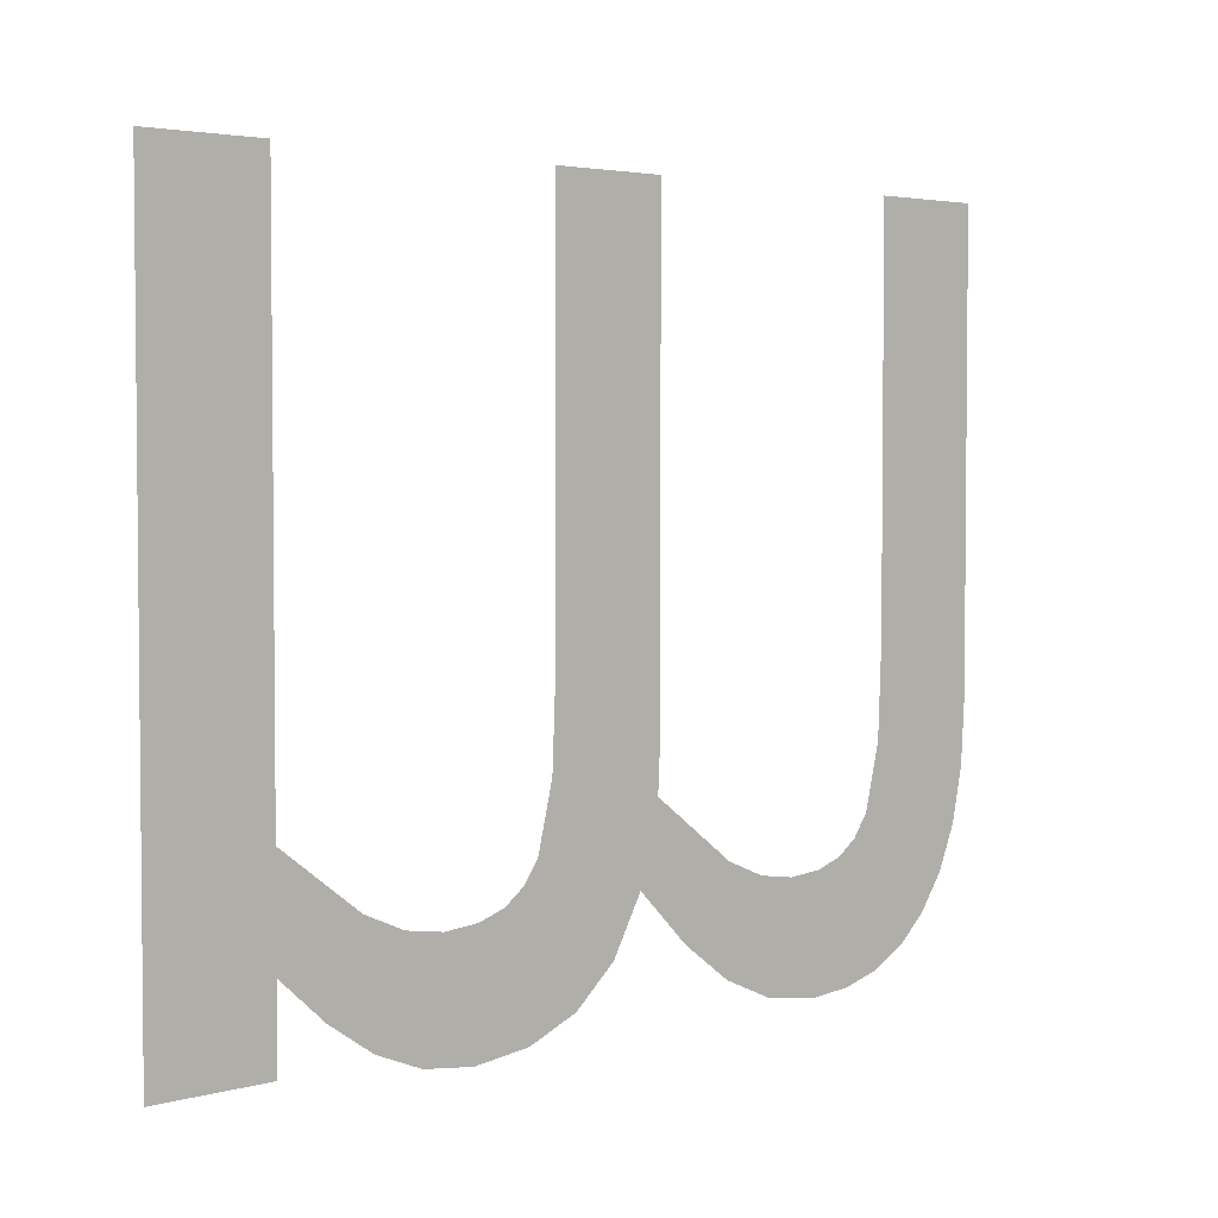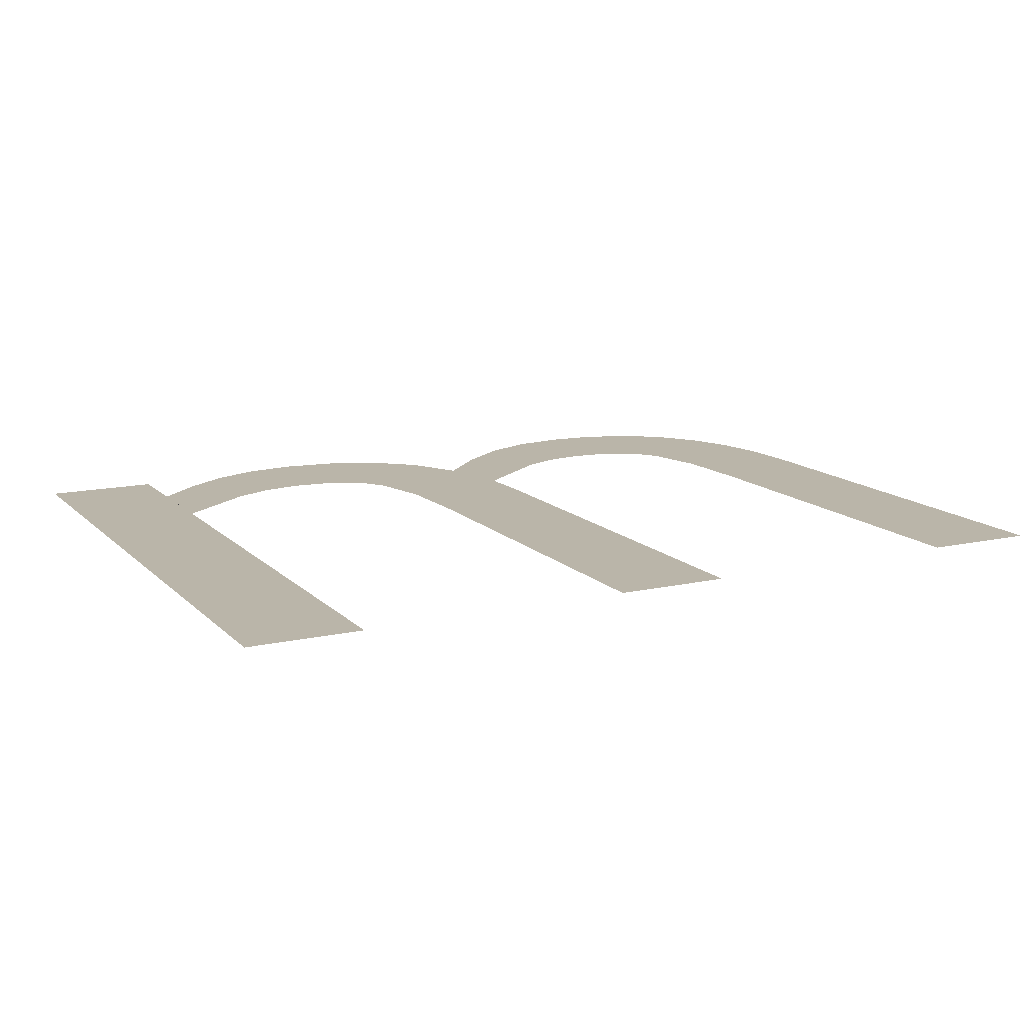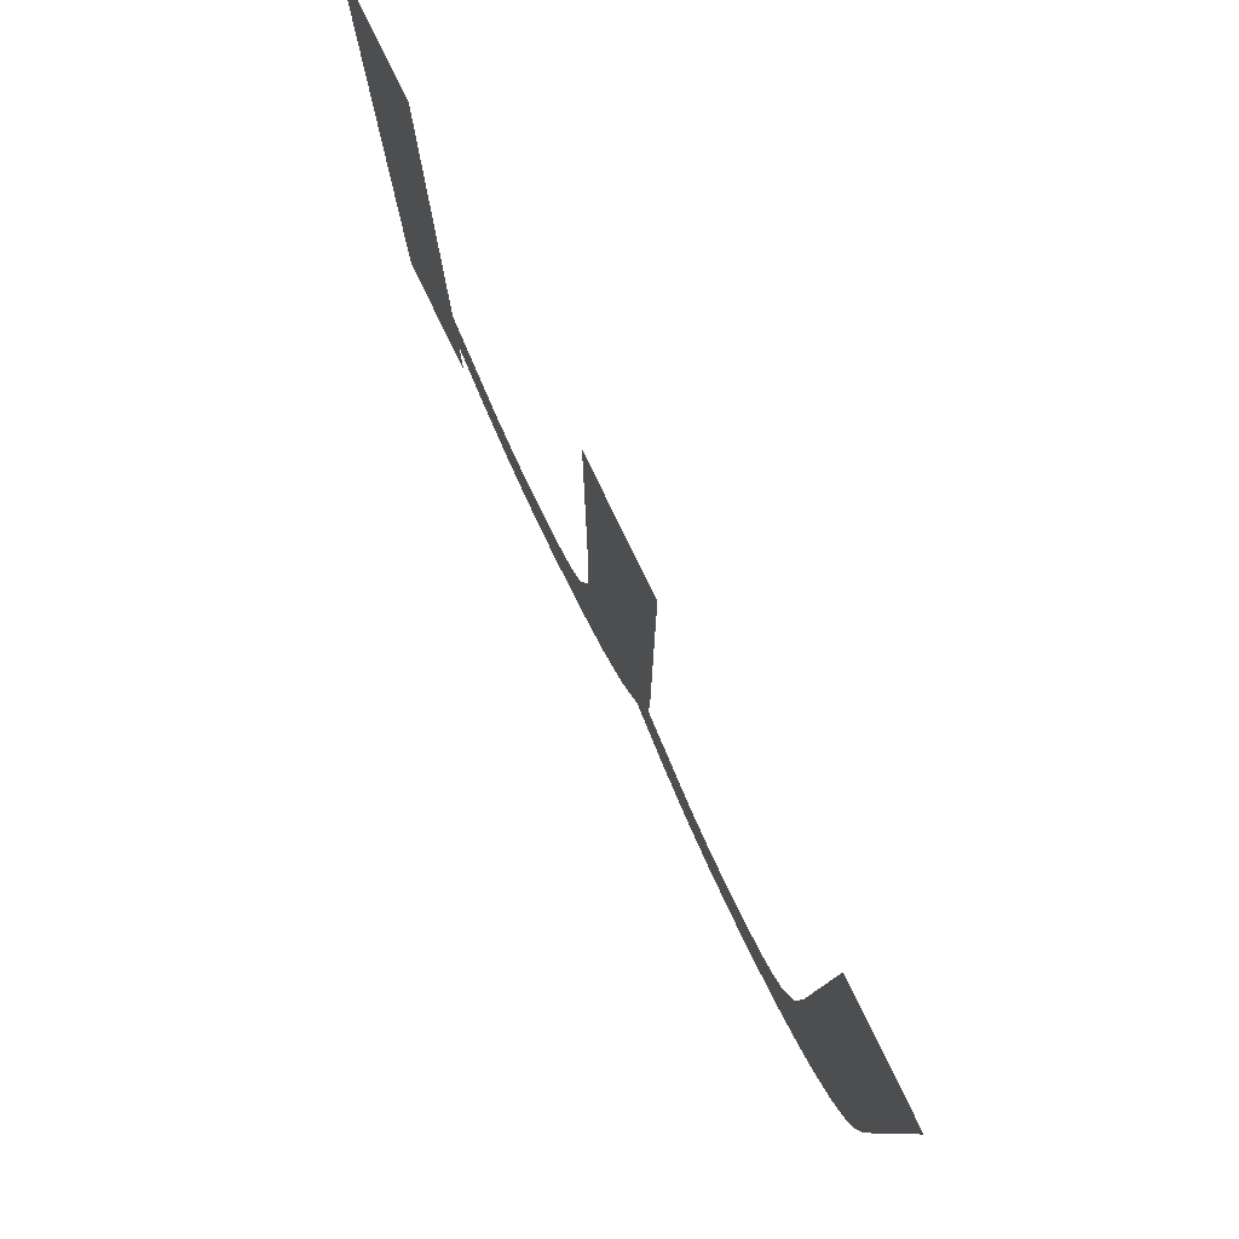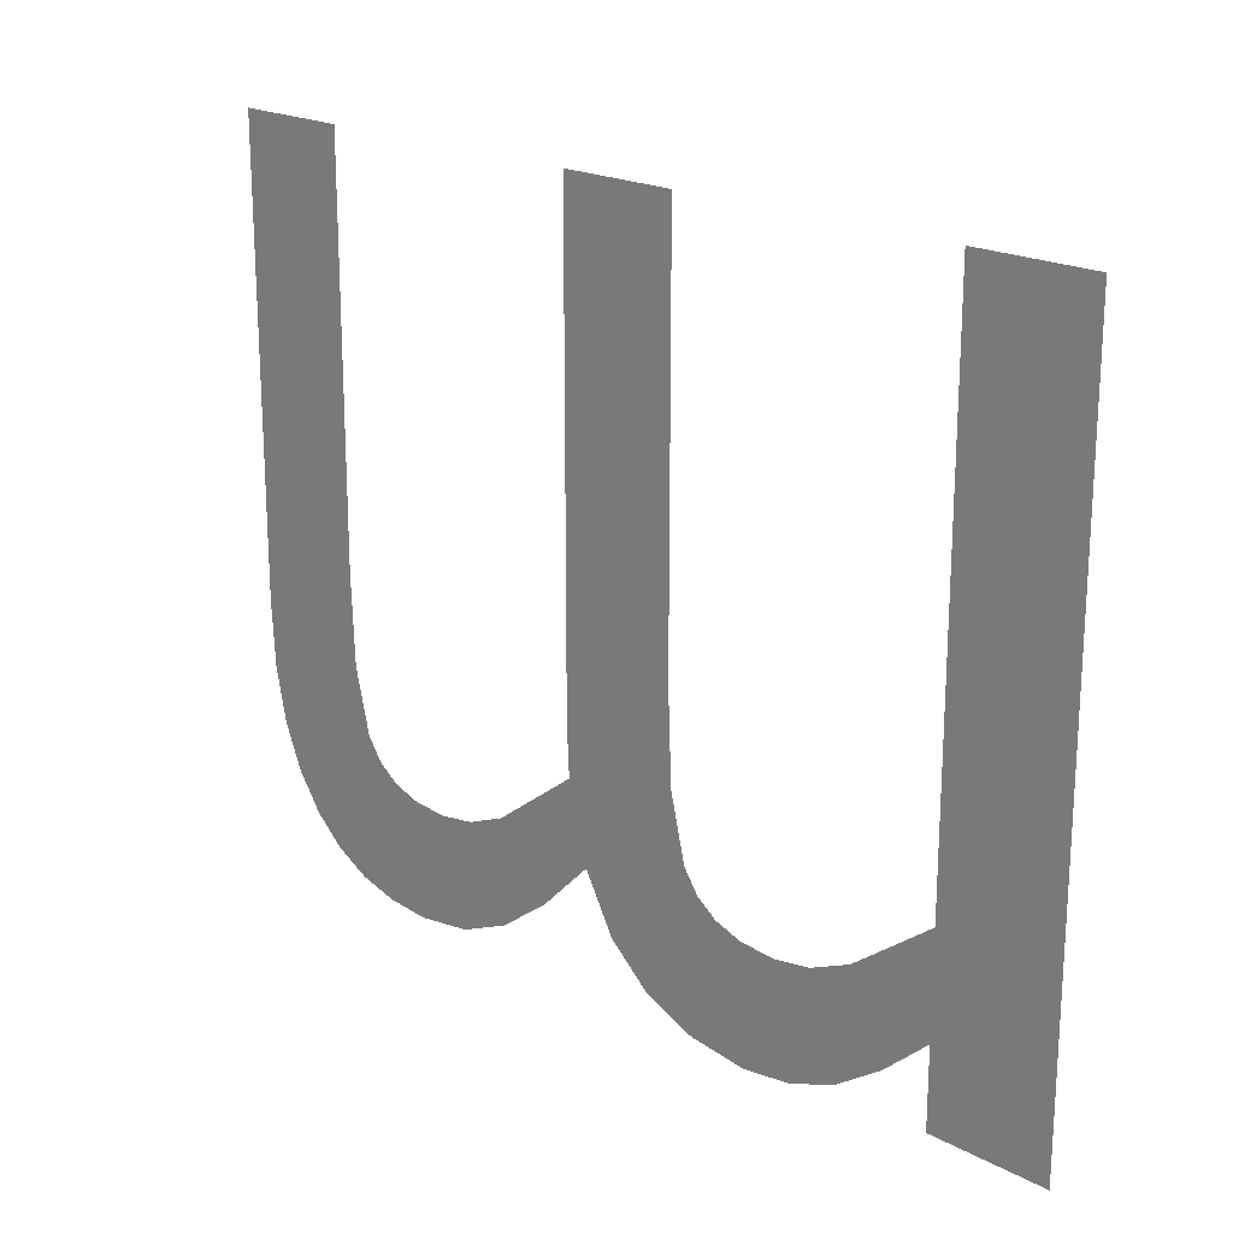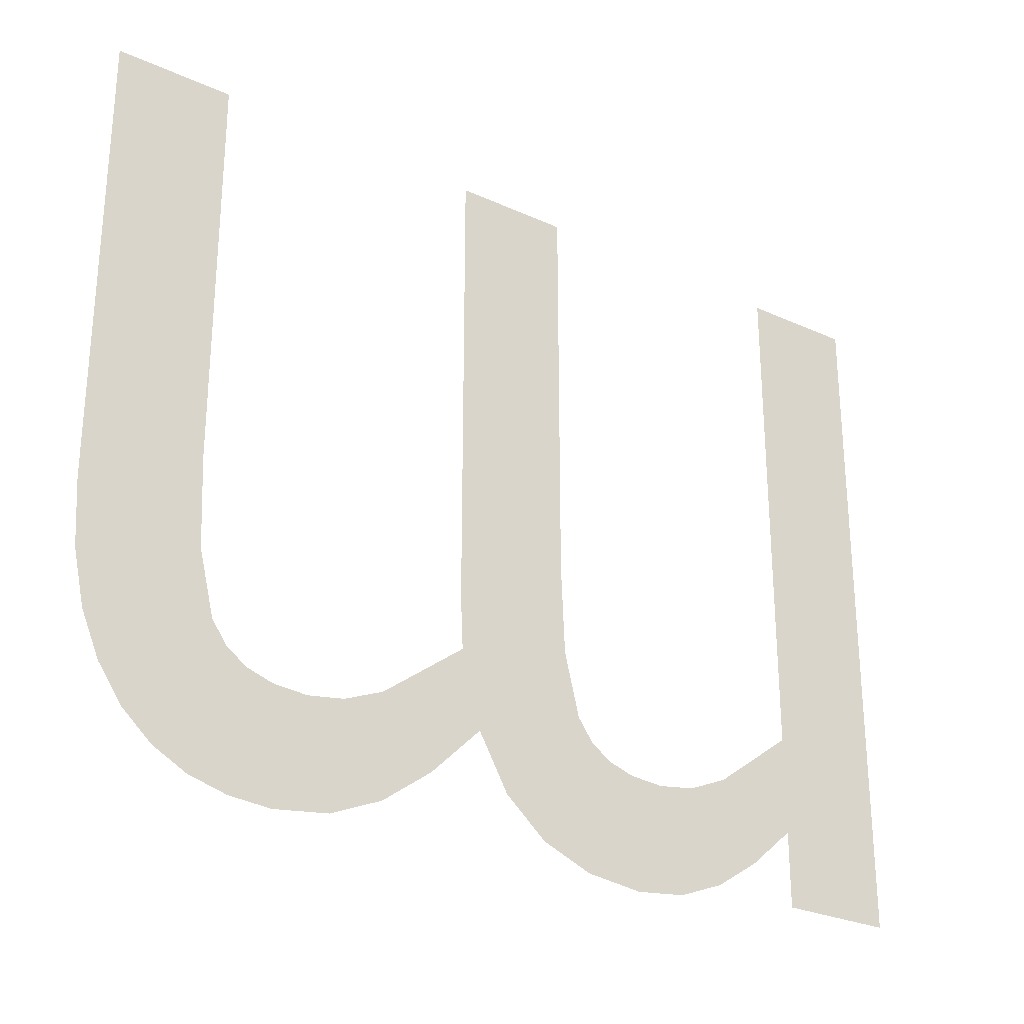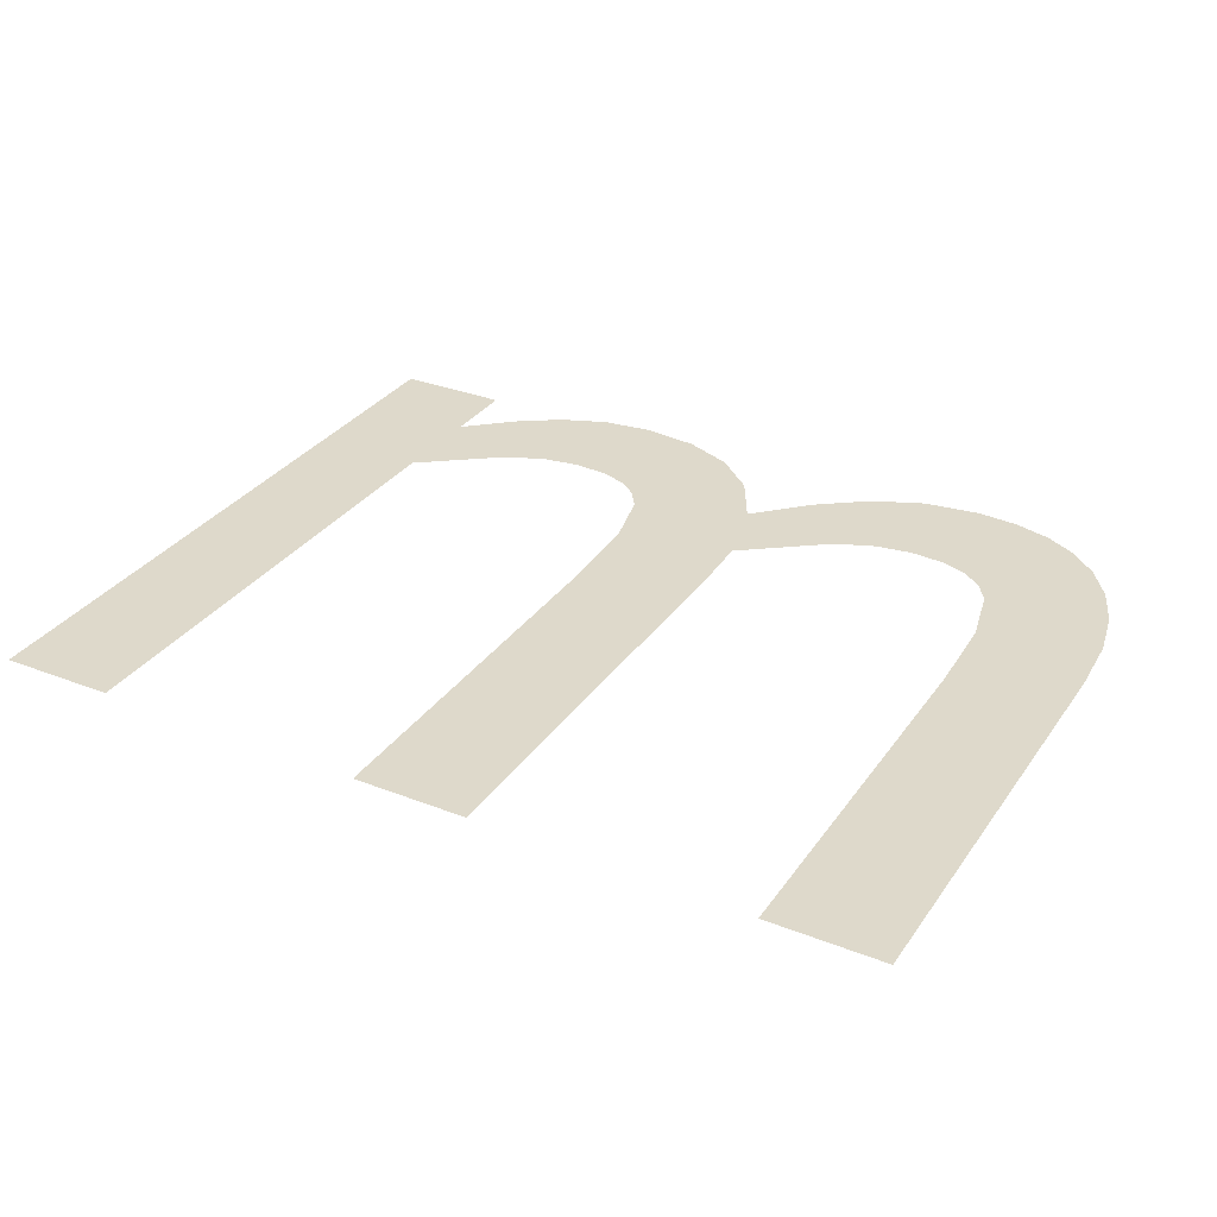
<metadata>
{"format":"obj","ext":"obj","renderer":"f3d","projection":"perspective","resolution":1024,"background":"white","views":[{"elev":3.5,"azim":-42.8,"up":"+Z"},{"elev":13.5,"azim":-27.0,"up":"+Y"},{"elev":79.6,"azim":64.0,"up":"+Z"},{"elev":20.1,"azim":-135.3,"up":"+Z"},{"elev":-27.3,"azim":145.0,"up":"+Z"},{"elev":31.7,"azim":29.0,"up":"+Y"}]}
</metadata>
<code>
o mesh61/mesh61-geometry#mesh61-geometry
v 0.3837 -0.1202 -0.04093
v 0.3834 -0.1202 -0.03995
v 0.3833 -0.1202 -0.04053
v 0.3841 -0.1202 -0.04043
v 0.3835 -0.1202 -0.03601
v 0.3841 -0.1202 -0.04122
v 0.383 -0.1202 -0.04095
v 0.3834 -0.1202 -0.03975
v 0.3845 -0.1202 -0.04139
v 0.3827 -0.1202 -0.04124
v 0.3835 -0.1202 -0.03949
v 0.3844 -0.1202 -0.04056
v 0.3826 -0.1202 -0.03601
v 0.3847 -0.1202 -0.0406
v 0.3826 -0.1202 -0.03907
v 0.3849 -0.1202 -0.04145
v 0.3825 -0.1202 -0.03974
v 0.3849 -0.1202 -0.04058
v 0.3824 -0.1202 -0.04023
v 0.3852 -0.1202 -0.04142
v 0.3823 -0.1202 -0.0414
v 0.3851 -0.1202 -0.04051
v 0.3823 -0.1202 -0.0404
v 0.3853 -0.1202 -0.0404
v 0.3821 -0.1202 -0.04051
v 0.3855 -0.1202 -0.04134
v 0.3819 -0.1202 -0.04058
v 0.3854 -0.1202 -0.04023
v 0.3819 -0.1202 -0.04145
v 0.3855 -0.1202 -0.03974
v 0.3817 -0.1202 -0.0406
v 0.3858 -0.1202 -0.0412
v 0.3815 -0.1202 -0.0414
v 0.3856 -0.1202 -0.03907
v 0.3814 -0.1202 -0.04056
v 0.3856 -0.1202 -0.03601
v 0.3811 -0.1202 -0.04126
v 0.3865 -0.1202 -0.03601
v 0.3811 -0.1202 -0.04042
v 0.386 -0.1202 -0.041
v 0.3808 -0.1202 -0.04102
v 0.3862 -0.1202 -0.04073
v 0.3804 -0.1202 -0.03996
v 0.3863 -0.1202 -0.0404
v 0.3804 -0.1202 -0.04071
v 0.3864 -0.1202 -0.03999
v 0.3804 -0.1202 -0.03601
v 0.3865 -0.1202 -0.03949
v 0.3804 -0.1202 -0.0413
v 0.3796 -0.1202 -0.03601
v 0.3796 -0.1202 -0.0413
f 1 2 3
f 2 1 4
f 3 2 1
f 4 1 2
f 5 3 2
f 2 3 5
f 4 1 6
f 6 1 4
f 5 7 3
f 3 7 5
f 5 2 8
f 8 2 5
f 4 6 9
f 9 6 4
f 5 10 7
f 7 10 5
f 5 8 11
f 11 8 5
f 4 9 12
f 12 9 4
f 13 10 5
f 5 10 13
f 12 9 14
f 14 9 12
f 15 10 13
f 13 10 15
f 14 9 16
f 16 9 14
f 17 10 15
f 15 10 17
f 14 16 18
f 18 16 14
f 19 10 17
f 17 10 19
f 18 16 20
f 20 16 18
f 19 21 10
f 10 21 19
f 18 20 22
f 22 20 18
f 23 21 19
f 19 21 23
f 22 20 24
f 24 20 22
f 25 21 23
f 23 21 25
f 24 20 26
f 26 20 24
f 27 21 25
f 25 21 27
f 24 26 28
f 28 26 24
f 27 29 21
f 21 29 27
f 28 26 30
f 30 26 28
f 31 29 27
f 27 29 31
f 30 26 32
f 32 26 30
f 31 33 29
f 29 33 31
f 30 32 34
f 34 32 30
f 35 33 31
f 31 33 35
f 34 32 36
f 36 32 34
f 35 37 33
f 33 37 35
f 36 32 38
f 38 32 36
f 39 37 35
f 35 37 39
f 38 32 40
f 40 32 38
f 39 41 37
f 37 41 39
f 38 40 42
f 42 40 38
f 43 41 39
f 39 41 43
f 38 42 44
f 44 42 38
f 41 43 45
f 45 43 41
f 38 44 46
f 46 44 38
f 47 45 43
f 43 45 47
f 38 46 48
f 48 46 38
f 47 49 45
f 45 49 47
f 50 49 47
f 47 49 50
f 49 50 51
f 51 50 49

</code>
